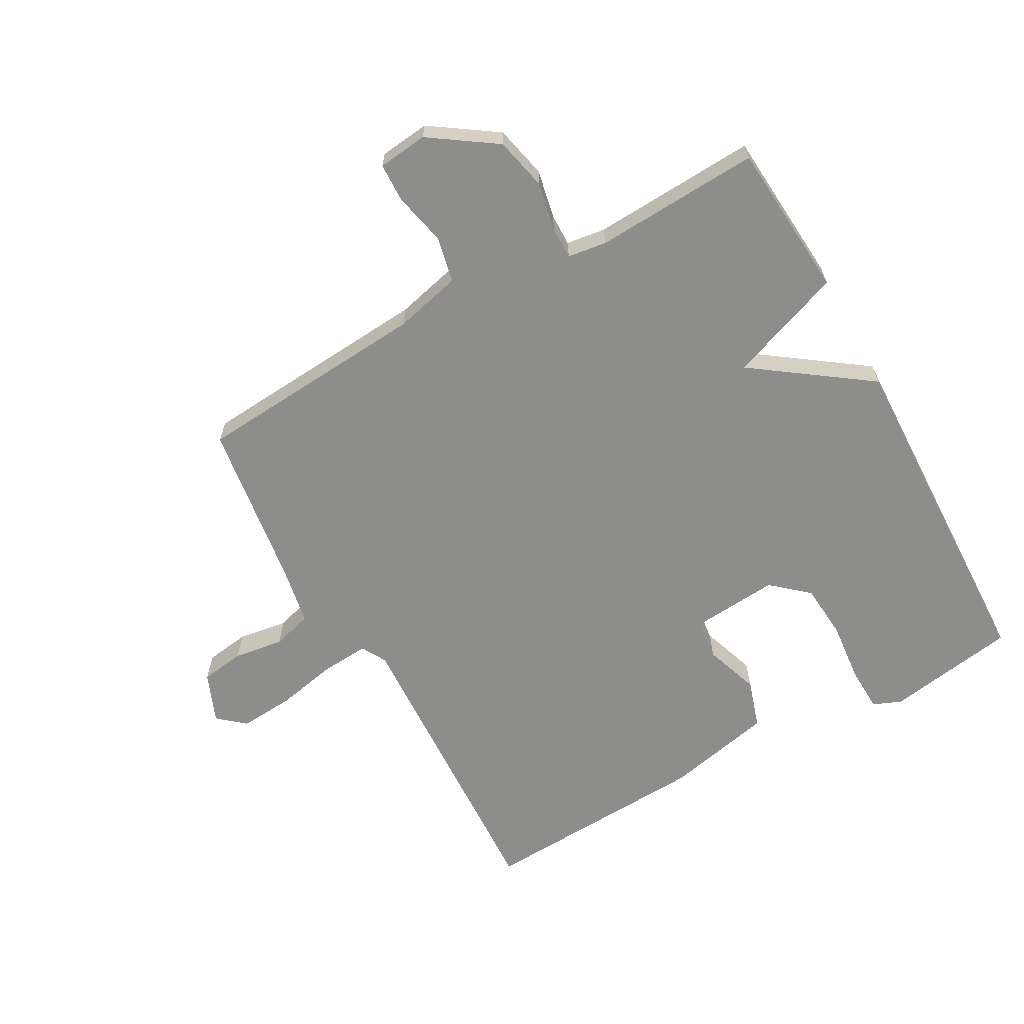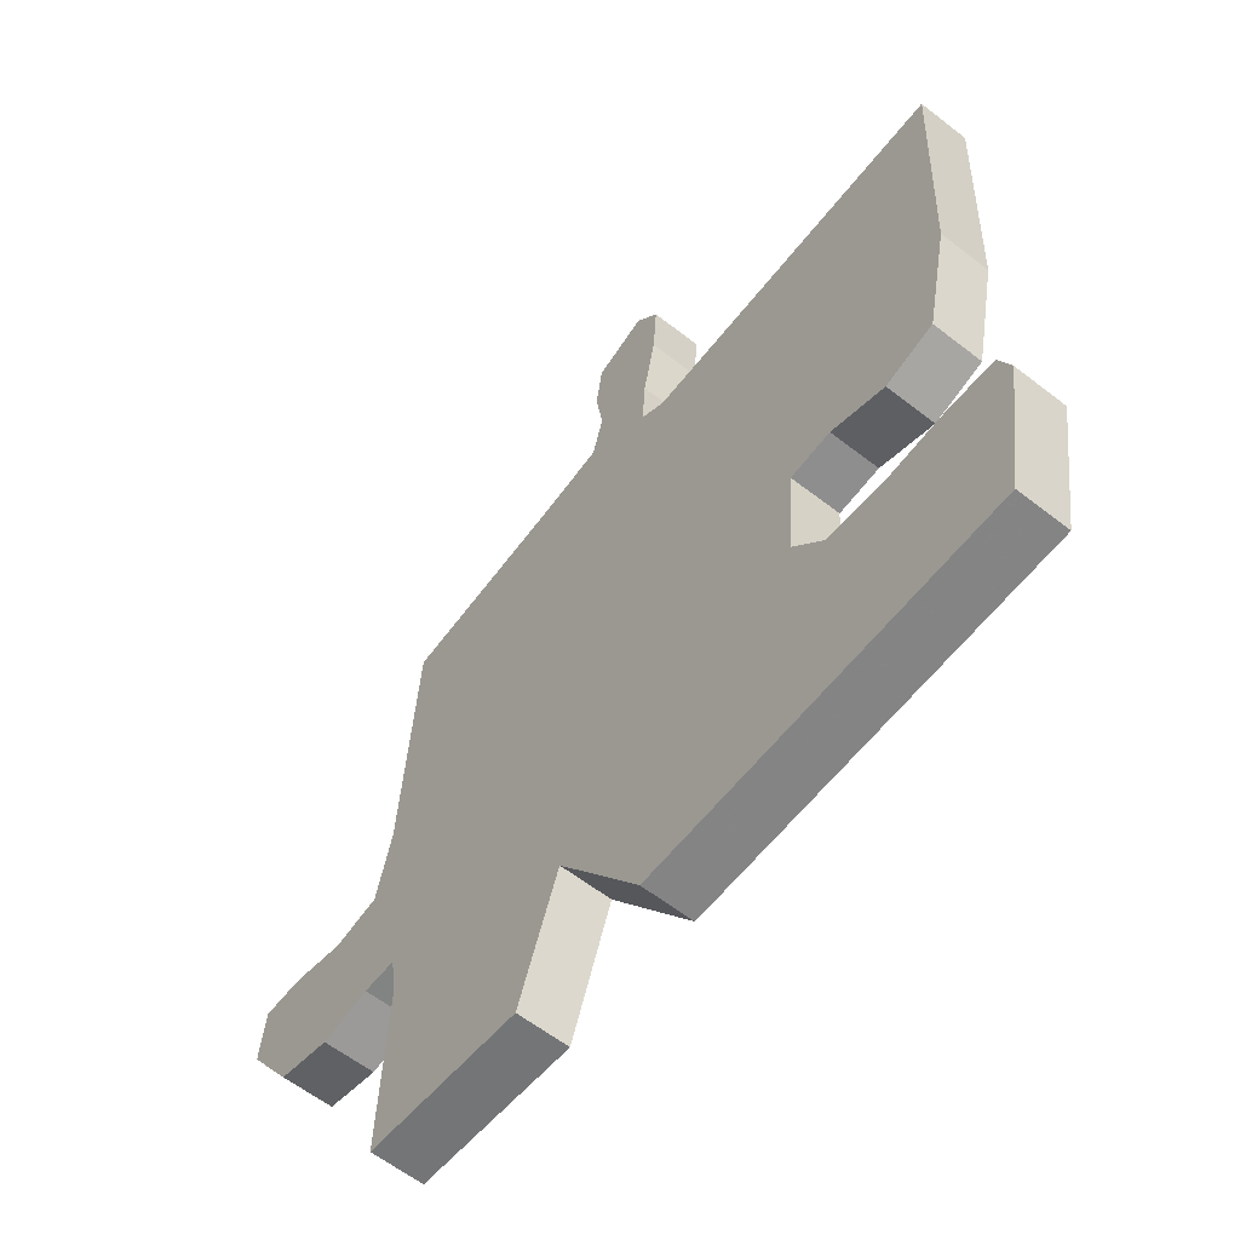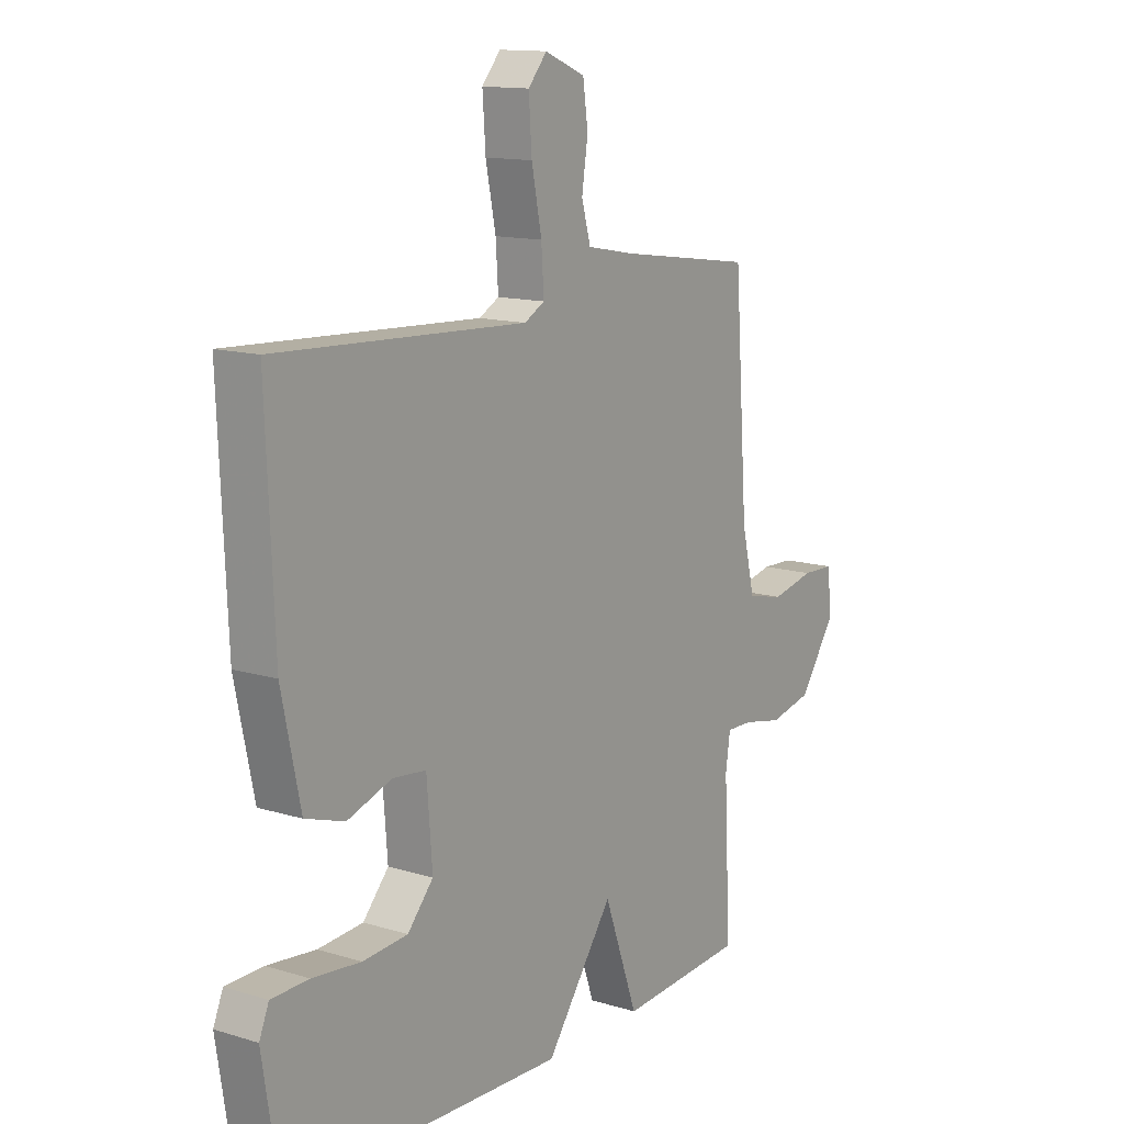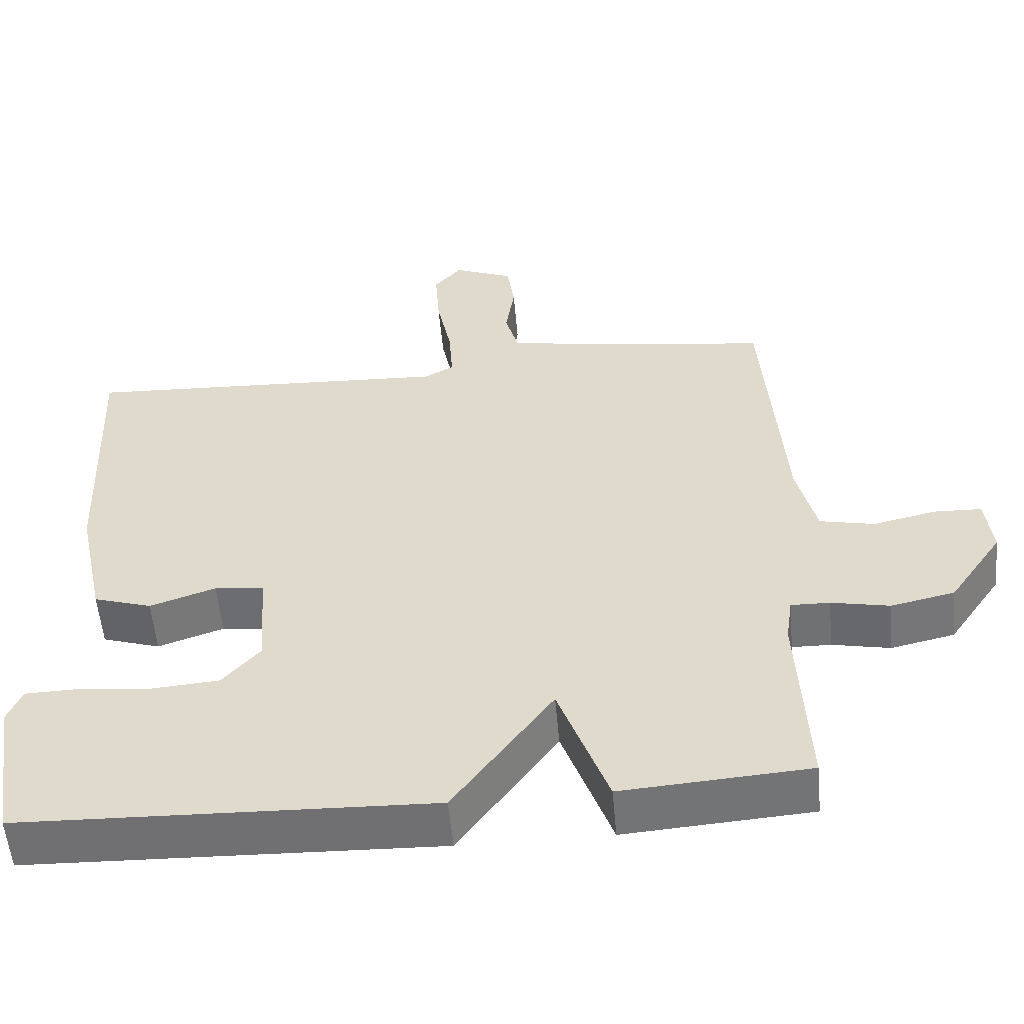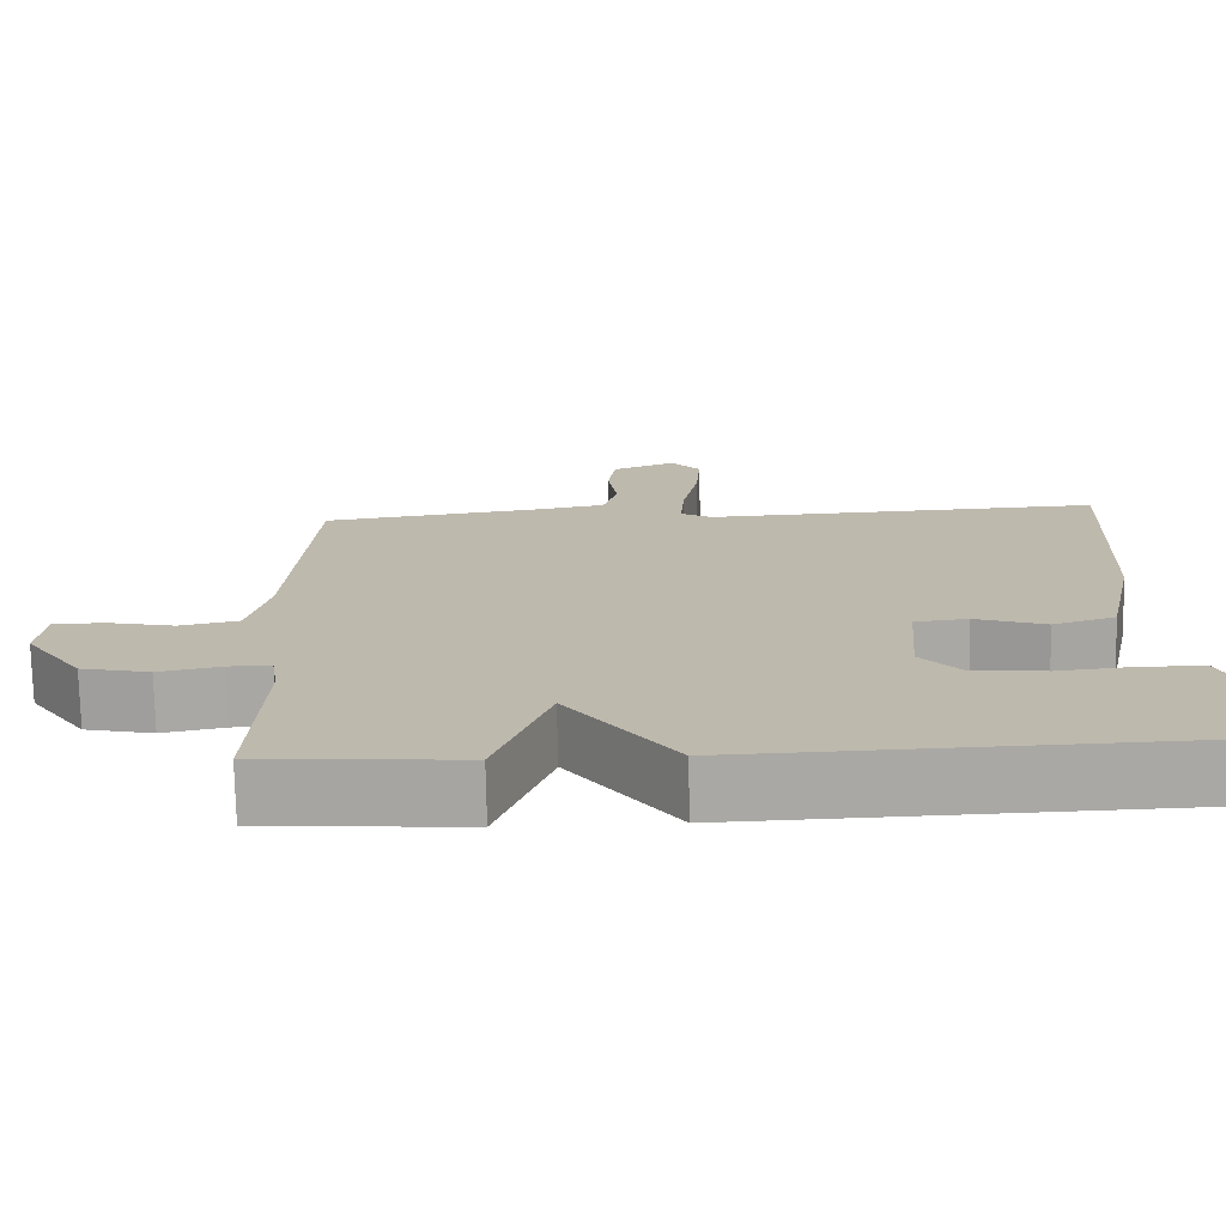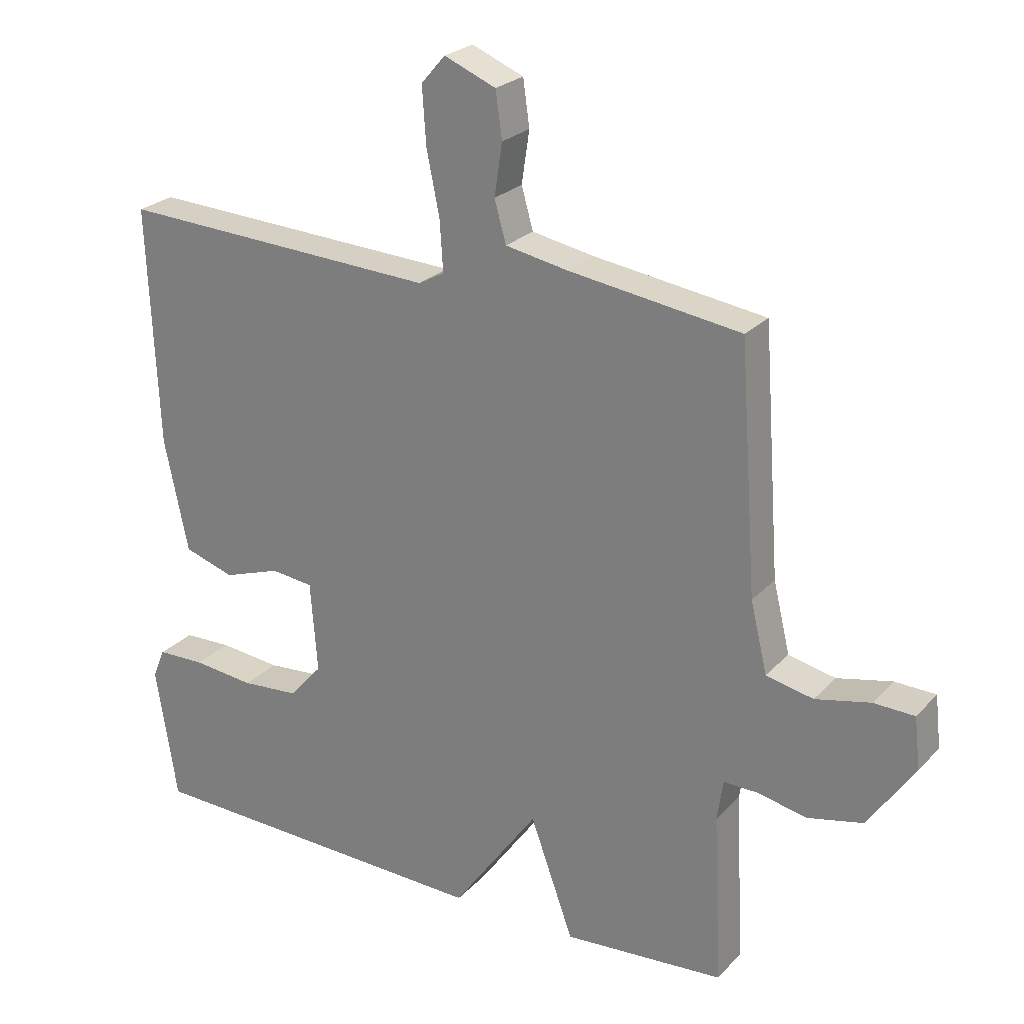
<metadata>
{"format":"obj","ext":"obj","renderer":"f3d","projection":"perspective","resolution":1024,"background":"white","views":[{"elev":-64.5,"azim":119.3,"up":"+Y"},{"elev":-60.0,"azim":-128.6,"up":"+Z"},{"elev":13.2,"azim":-55.2,"up":"+Z"},{"elev":-55.4,"azim":5.1,"up":"+Z"},{"elev":-74.6,"azim":-178.8,"up":"+Z"},{"elev":24.6,"azim":31.7,"up":"+Z"}]}
</metadata>
<code>
v -0.5 0.07 0.5
v -0.005 0.07 0.476
v 0.035 0.07 0.498
v 0.03 0.07 0.575
v 0.01 0.07 0.674
v 0.004 0.07 0.761
v 0.041 0.07 0.804
v 0.121 0.07 0.771
v 0.131 0.07 0.7
v 0.119 0.07 0.62
v 0.137 0.07 0.556
v 0.233 0.07 0.538
v 0.5 0.07 0.5
v 0.527 0.07 0.123
v 0.553 0.07 0.015
v 0.626 0.07 -0.001
v 0.711 0.07 0.018
v 0.774 0.07 0.016
v 0.783 0.07 -0.064
v 0.711 0.07 -0.169
v 0.626 0.07 -0.188
v 0.548 0.07 -0.172
v 0.496 0.07 -0.171
v 0.487 0.07 -0.234
v 0.5 0.07 -0.5
v 0.25 0.07 -0.518
v 0.183 0.07 -0.333
v 0.05 0.07 -0.518
v -0.5 0.07 -0.5
v -0.533 0.07 -0.291
v -0.514 0.07 -0.245
v -0.44 0.07 -0.243
v -0.344 0.07 -0.253
v -0.255 0.07 -0.246
v -0.204 0.07 -0.188
v -0.215 0.07 -0.047
v -0.281 0.07 -0.04
v -0.369 0.07 -0.07
v -0.447 0.07 -0.045
v -0.484 0.07 0.13
v -0.5 0 0.5
v -0.005 0 0.476
v 0.035 0 0.498
v 0.03 0 0.575
v 0.01 0 0.674
v 0.004 0 0.761
v 0.041 0 0.804
v 0.121 0 0.771
v 0.131 0 0.7
v 0.119 0 0.62
v 0.137 0 0.556
v 0.233 0 0.538
v 0.5 0 0.5
v 0.527 0 0.123
v 0.553 0 0.015
v 0.626 0 -0.001
v 0.711 0 0.018
v 0.774 0 0.016
v 0.783 0 -0.064
v 0.711 0 -0.169
v 0.626 0 -0.188
v 0.548 0 -0.172
v 0.496 0 -0.171
v 0.487 0 -0.234
v 0.5 0 -0.5
v 0.25 0 -0.518
v 0.183 0 -0.333
v 0.05 0 -0.518
v -0.5 0 -0.5
v -0.533 0 -0.291
v -0.514 0 -0.245
v -0.44 0 -0.243
v -0.344 0 -0.253
v -0.255 0 -0.246
v -0.204 0 -0.188
v -0.215 0 -0.047
v -0.281 0 -0.04
v -0.369 0 -0.07
v -0.447 0 -0.045
v -0.484 0 0.13
f 40 1 2
f 39 40 2
f 38 39 2
f 37 38 2
f 36 37 2 3
f 35 36 3
f 31 32 33
f 30 31 33
f 29 30 33
f 28 29 33
f 27 28 33
f 27 33 34
f 24 25 26 27
f 27 34 35
f 24 27 35
f 23 24 35
f 20 21 22
f 19 20 22
f 18 19 22
f 17 18 22
f 16 17 22
f 15 16 22 23
f 23 35 3
f 15 23 3
f 14 15 3
f 8 9 10
f 7 8 10
f 6 7 10
f 5 6 10
f 4 5 10
f 4 10 11
f 3 4 11 12
f 3 12 13 14
f 42 41 80
f 42 80 79
f 42 79 78
f 42 78 77
f 43 42 77 76
f 43 76 75
f 73 72 71
f 73 71 70
f 73 70 69
f 73 69 68
f 73 68 67
f 74 73 67
f 67 66 65 64
f 75 74 67
f 75 67 64
f 75 64 63
f 62 61 60
f 62 60 59
f 62 59 58
f 62 58 57
f 62 57 56
f 63 62 56 55
f 43 75 63
f 43 63 55
f 43 55 54
f 50 49 48
f 50 48 47
f 50 47 46
f 50 46 45
f 50 45 44
f 51 50 44
f 52 51 44 43
f 54 53 52 43
f 1 41 42 2
f 2 42 43 3
f 3 43 44 4
f 4 44 45 5
f 5 45 46 6
f 6 46 47 7
f 7 47 48 8
f 8 48 49 9
f 9 49 50 10
f 10 50 51 11
f 11 51 52 12
f 12 52 53 13
f 13 53 54 14
f 14 54 55 15
f 15 55 56 16
f 16 56 57 17
f 17 57 58 18
f 18 58 59 19
f 19 59 60 20
f 20 60 61 21
f 21 61 62 22
f 22 62 63 23
f 23 63 64 24
f 24 64 65 25
f 25 65 66 26
f 26 66 67 27
f 27 67 68 28
f 28 68 69 29
f 29 69 70 30
f 30 70 71 31
f 31 71 72 32
f 32 72 73 33
f 33 73 74 34
f 34 74 75 35
f 35 75 76 36
f 36 76 77 37
f 37 77 78 38
f 38 78 79 39
f 39 79 80 40
f 40 80 41 1

</code>
